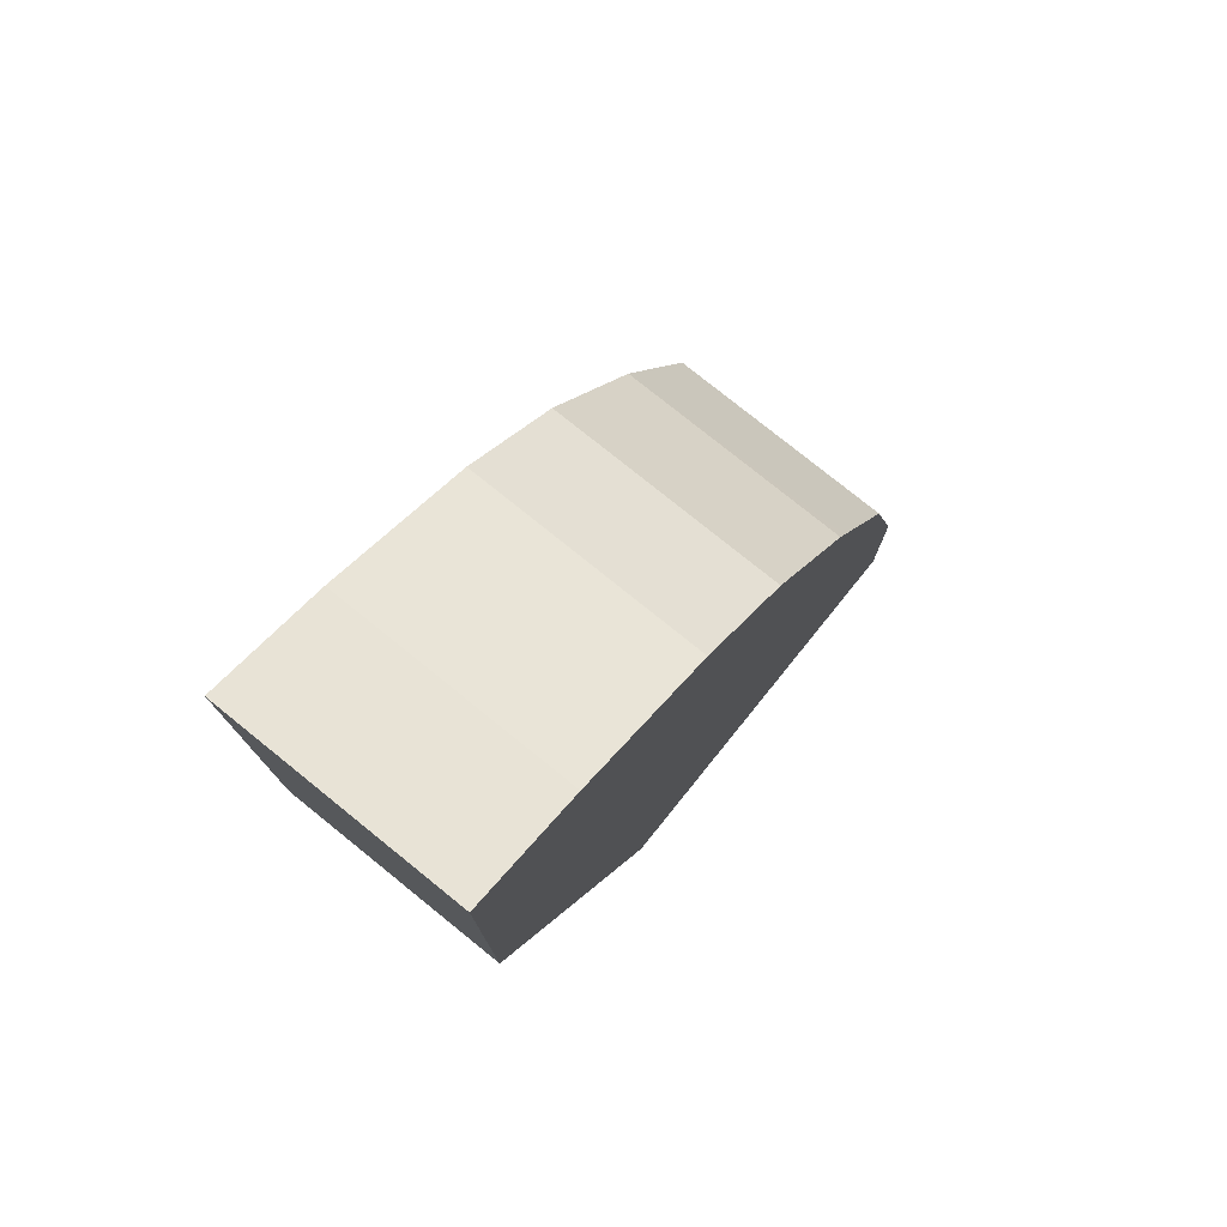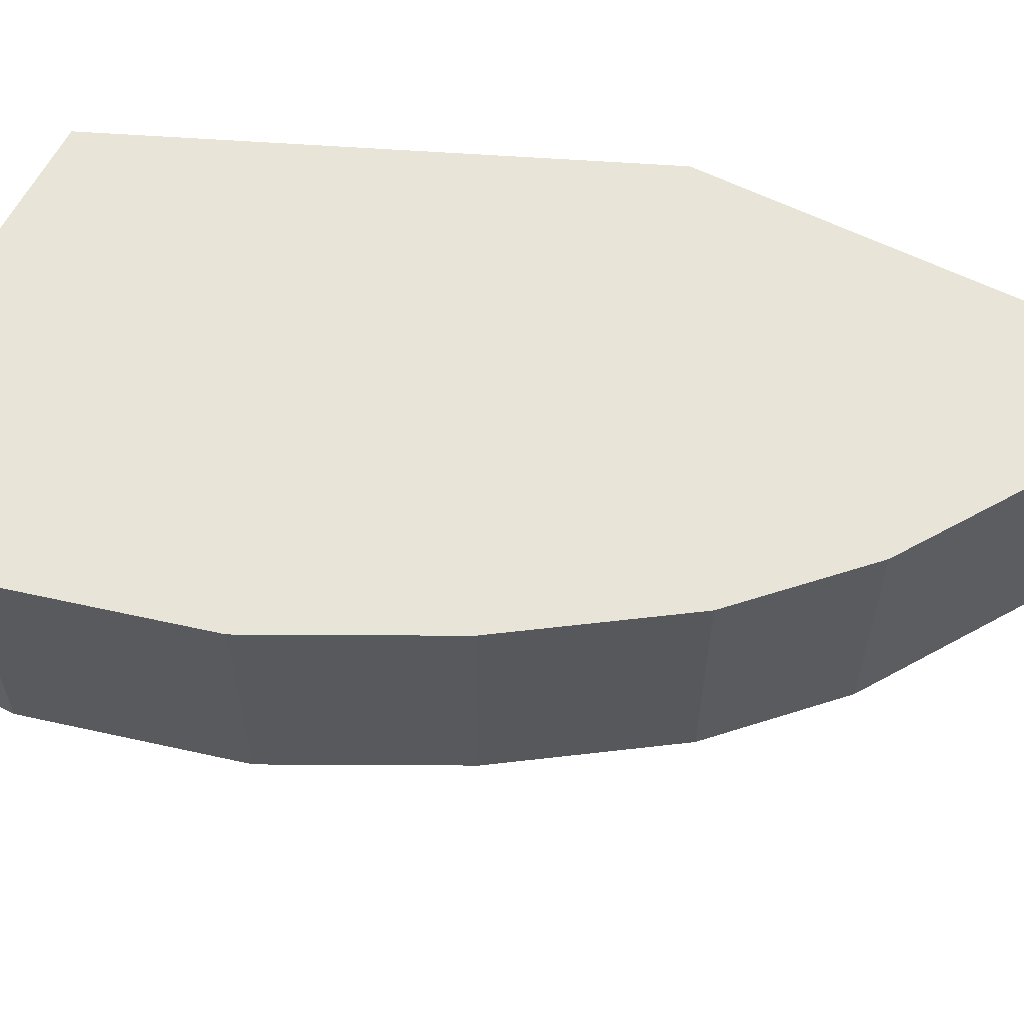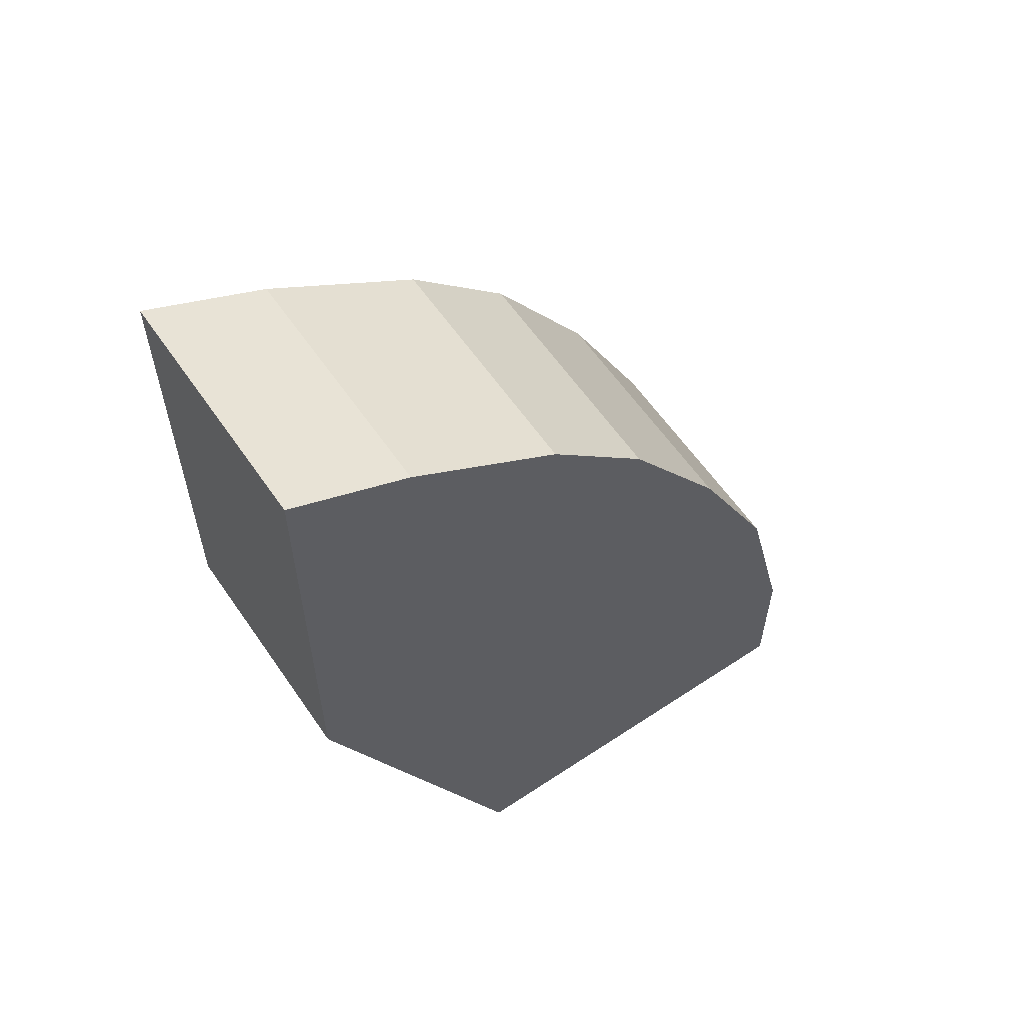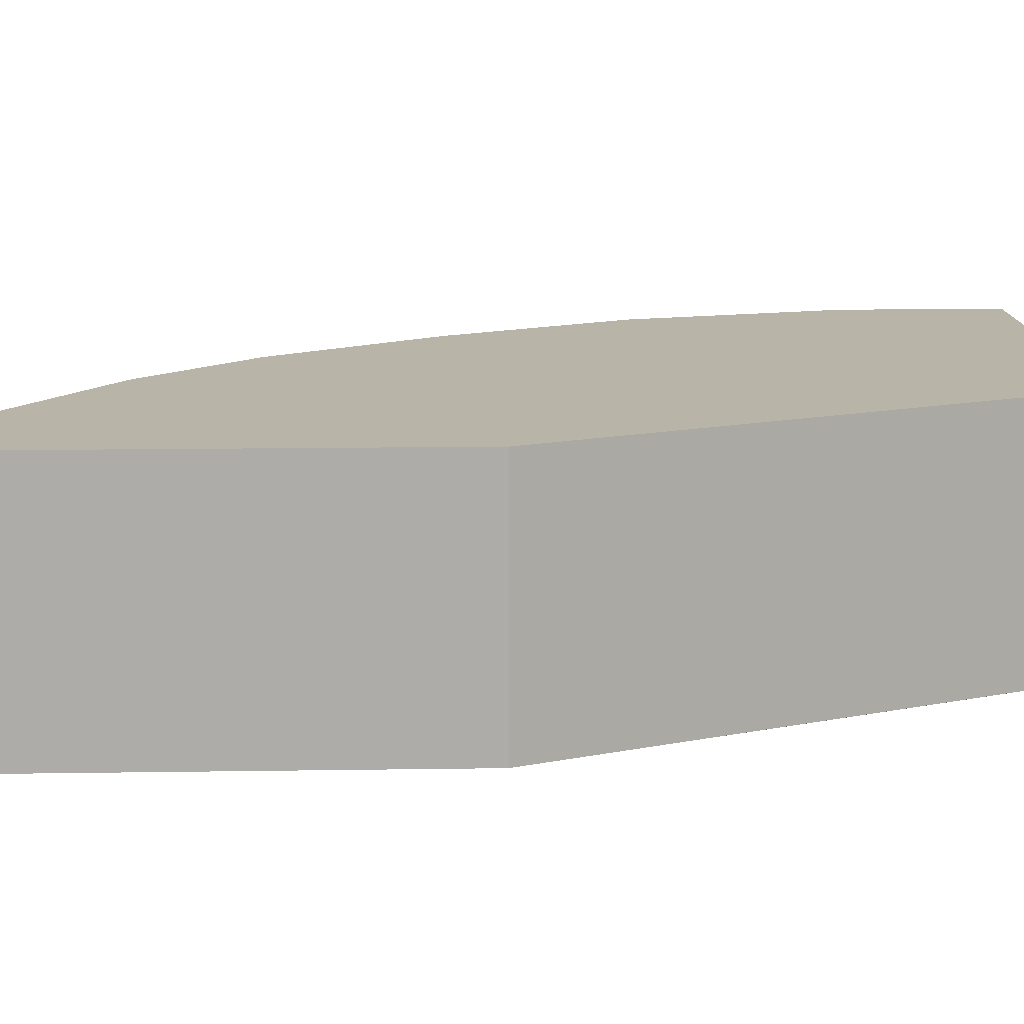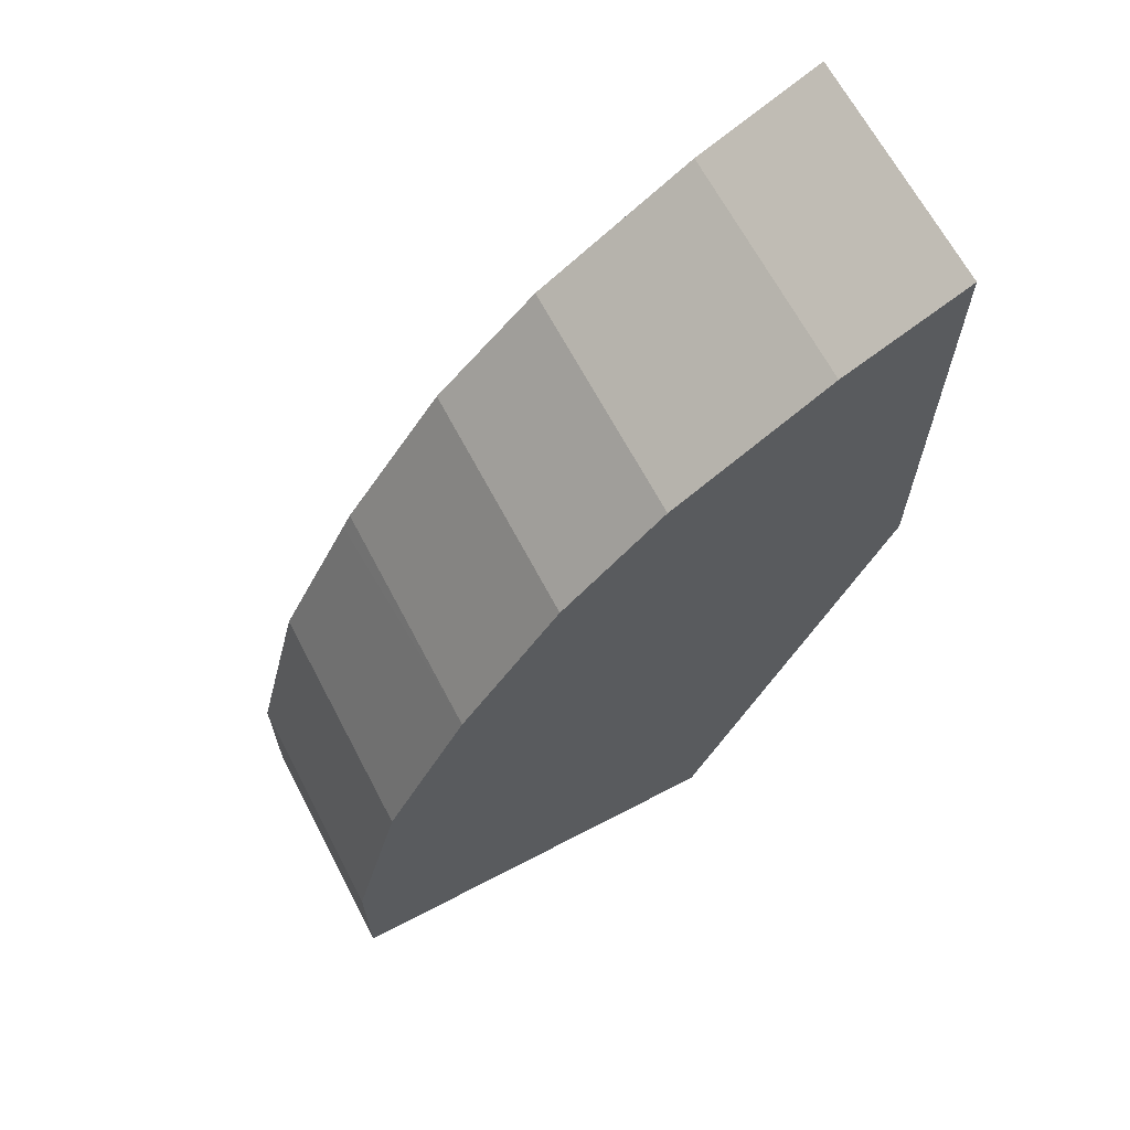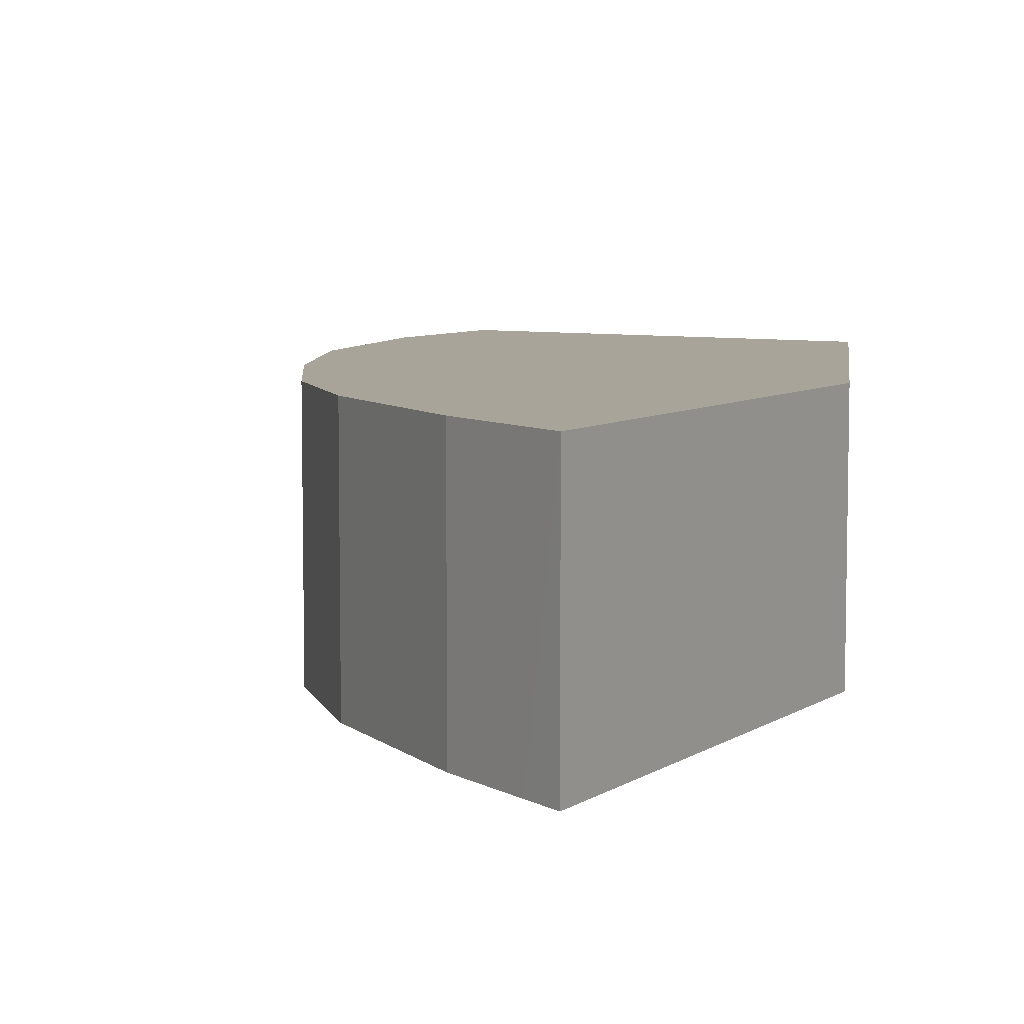
<metadata>
{"format":"obj","ext":"obj","renderer":"f3d","projection":"perspective","resolution":1024,"background":"white","views":[{"elev":77.6,"azim":128.9,"up":"+Z"},{"elev":60.4,"azim":-63.1,"up":"+Y"},{"elev":59.9,"azim":145.7,"up":"+Z"},{"elev":13.3,"azim":88.0,"up":"+Y"},{"elev":66.0,"azim":-27.7,"up":"+Z"},{"elev":7.1,"azim":29.9,"up":"+Y"}]}
</metadata>
<code>
v -0.392 -0.2687 0.0588
v -0.392 -0.1763 0.0588
v -0.392 -0.2687 -6.29e-05
v -0.3724 -0.2687 0.1372
v -0.392 -0.1763 -6.29e-05
v -0.3724 -0.1763 0.1372
v -0.3902 -0.2687 -6.29e-05
v -0.3556 -0.2687 0.1707
v -0.3528 -0.1763 0.1763
v -0.2352 -0.1763 -6.29e-05
v -0.2352 -0.2687 -6.29e-05
v -0.2352 -0.2687 8.11e-06
v -0.3397 -0.2687 0.2025
v -0.343 -0.1763 0.1958
v -0.1566 -0.1763 0.1863
v -0.1566 -0.2687 0.1863
v -0.3005 -0.2687 0.2613
v -0.3397 -0.1763 0.2025
v -0.1566 -0.1763 0.3626
v -0.1566 -0.2687 0.3626
v -0.3005 -0.1763 0.2613
v -0.2613 -0.2687 0.3005
v -0.1959 -0.1763 0.343
v -0.1708 -0.2687 0.3556
v -0.2613 -0.1763 0.3005
v -0.2025 -0.2687 0.3397
v -0.2025 -0.1763 0.3397
v -0.1903 -0.2687 0.3458
f 2 10 5
f 10 15 16
f 8 14 9
f 8 13 14
f 7 11 12
f 3 5 10
f 4 8 9
f 3 11 7
f 3 10 11
f 10 16 11
f 4 9 6
f 11 16 12
f 15 20 16
f 13 21 18
f 13 18 14
f 15 19 20
f 17 22 25
f 17 25 21
f 19 23 24
f 19 24 20
f 22 26 27
f 23 27 26
f 22 27 25
f 13 17 21
f 2 15 10
f 1 5 3
f 2 23 19
f 23 26 28
f 1 2 5
f 1 3 7
f 1 7 12
f 1 12 16
f 1 16 20
f 1 20 24
f 1 24 28
f 1 28 26
f 1 26 22
f 1 22 17
f 1 17 13
f 1 13 8
f 1 8 4
f 1 4 6
f 1 6 2
f 2 6 9
f 2 9 14
f 2 14 18
f 2 18 21
f 2 21 25
f 2 25 27
f 2 27 23
f 2 19 15
f 23 28 24

</code>
